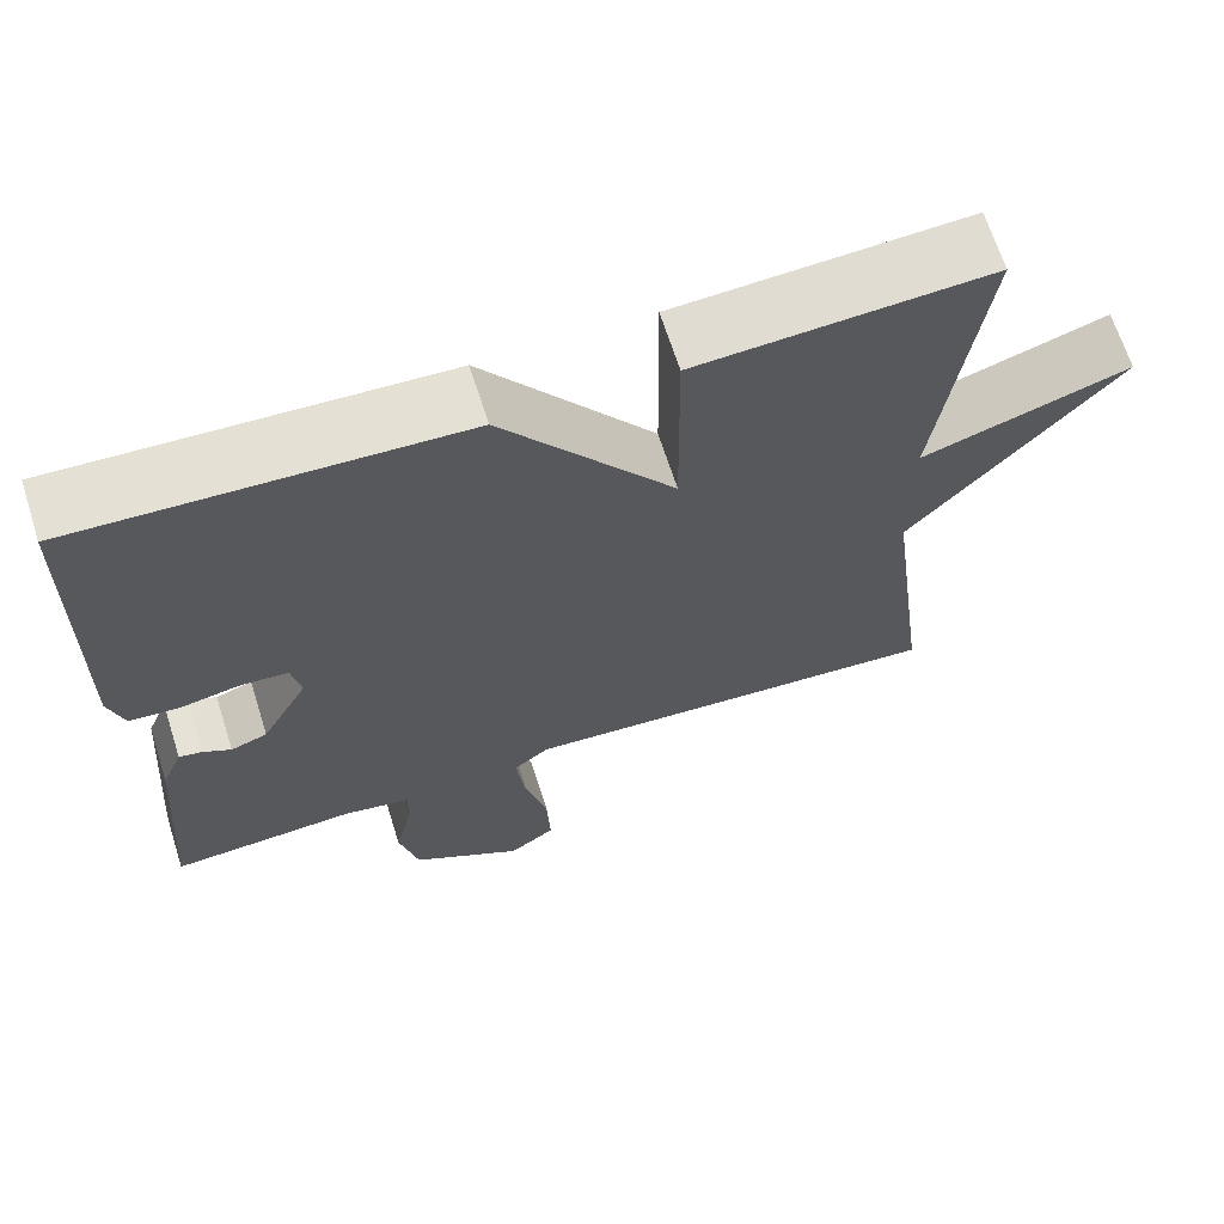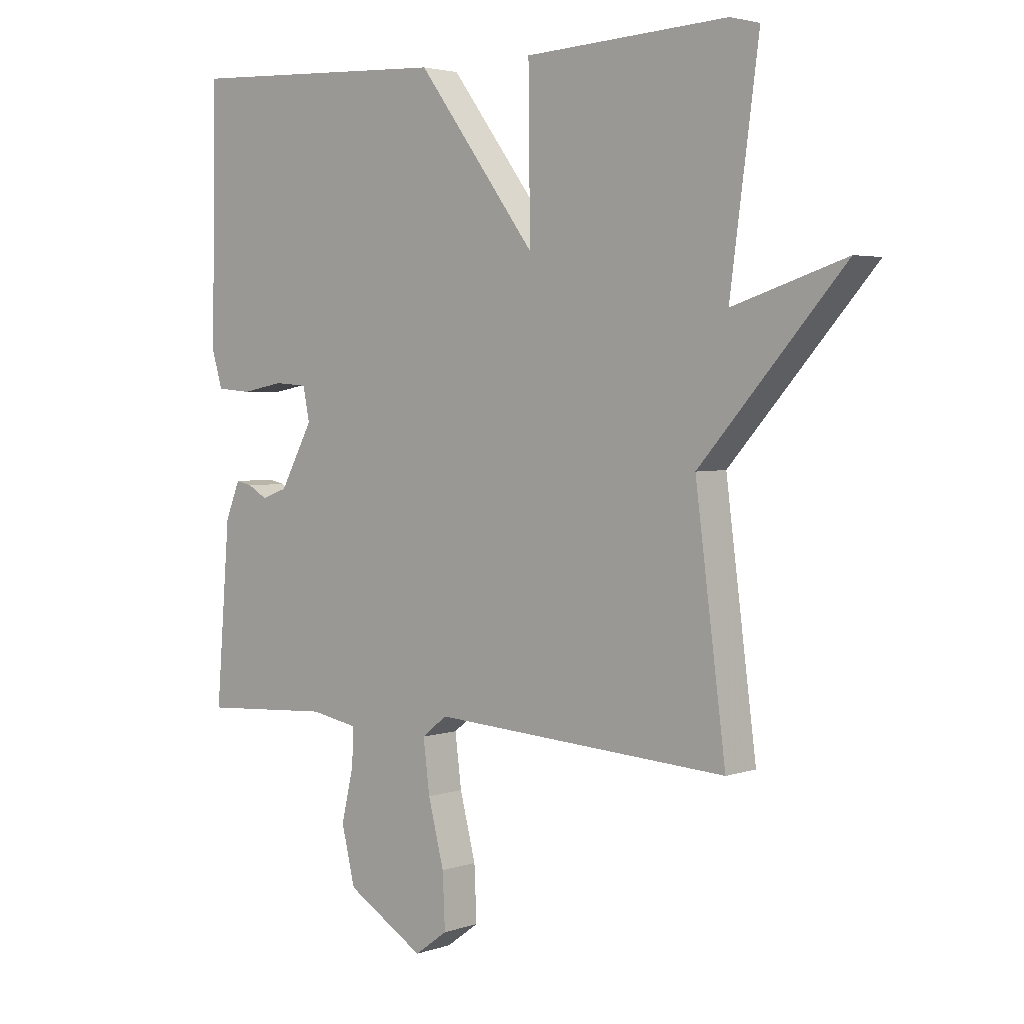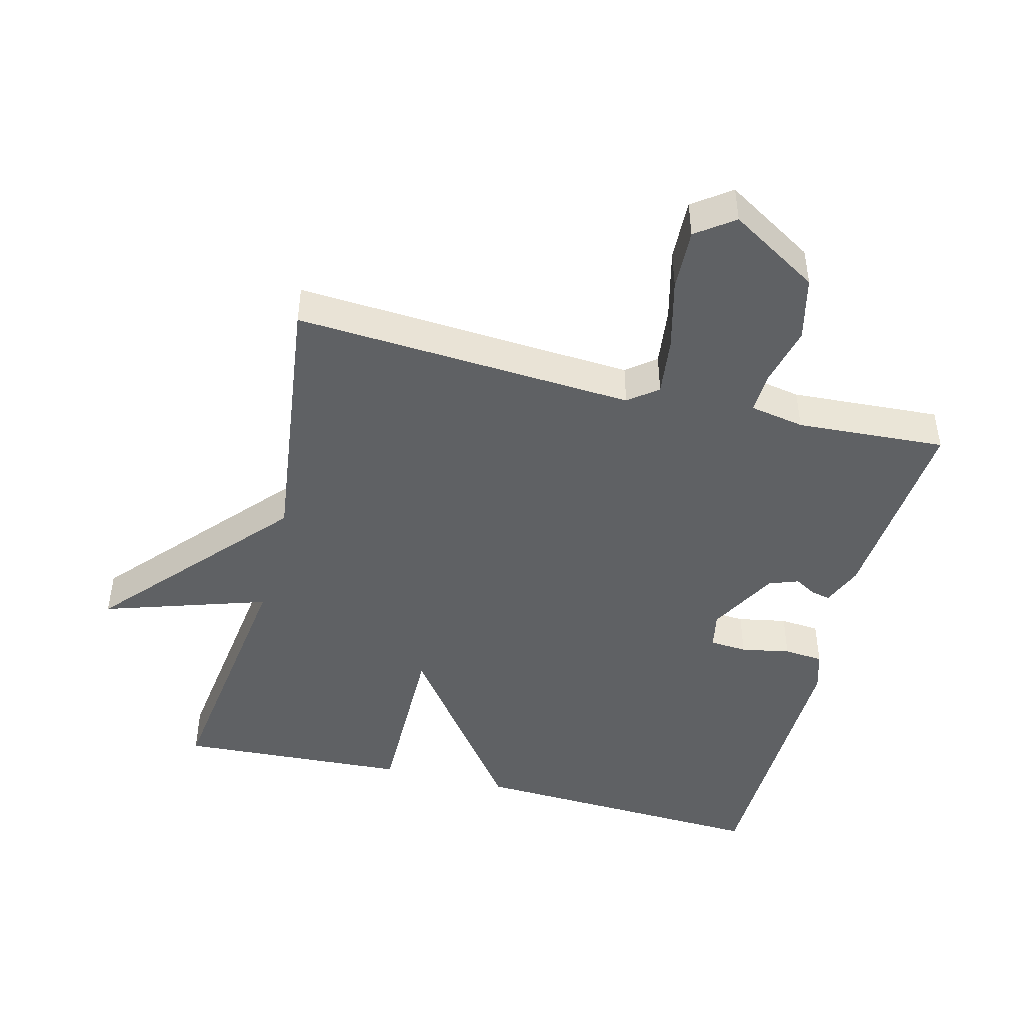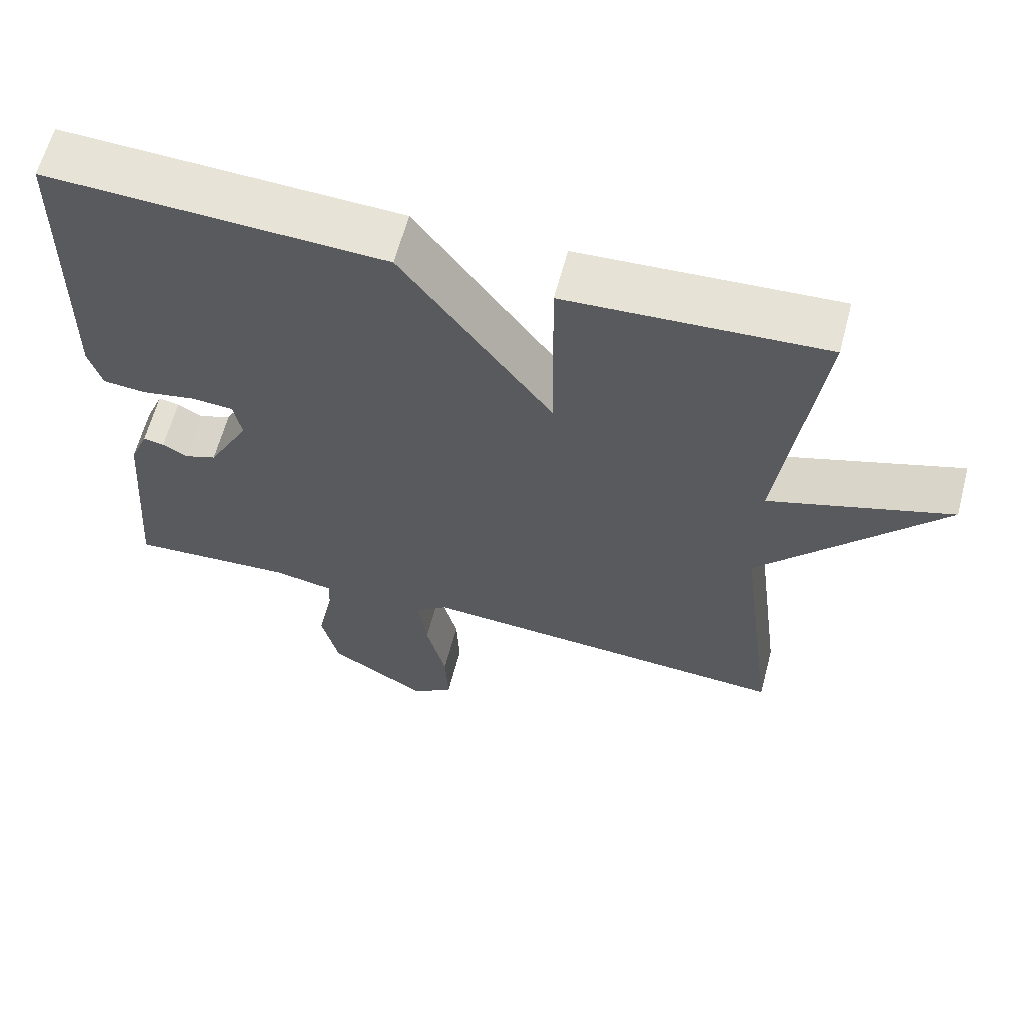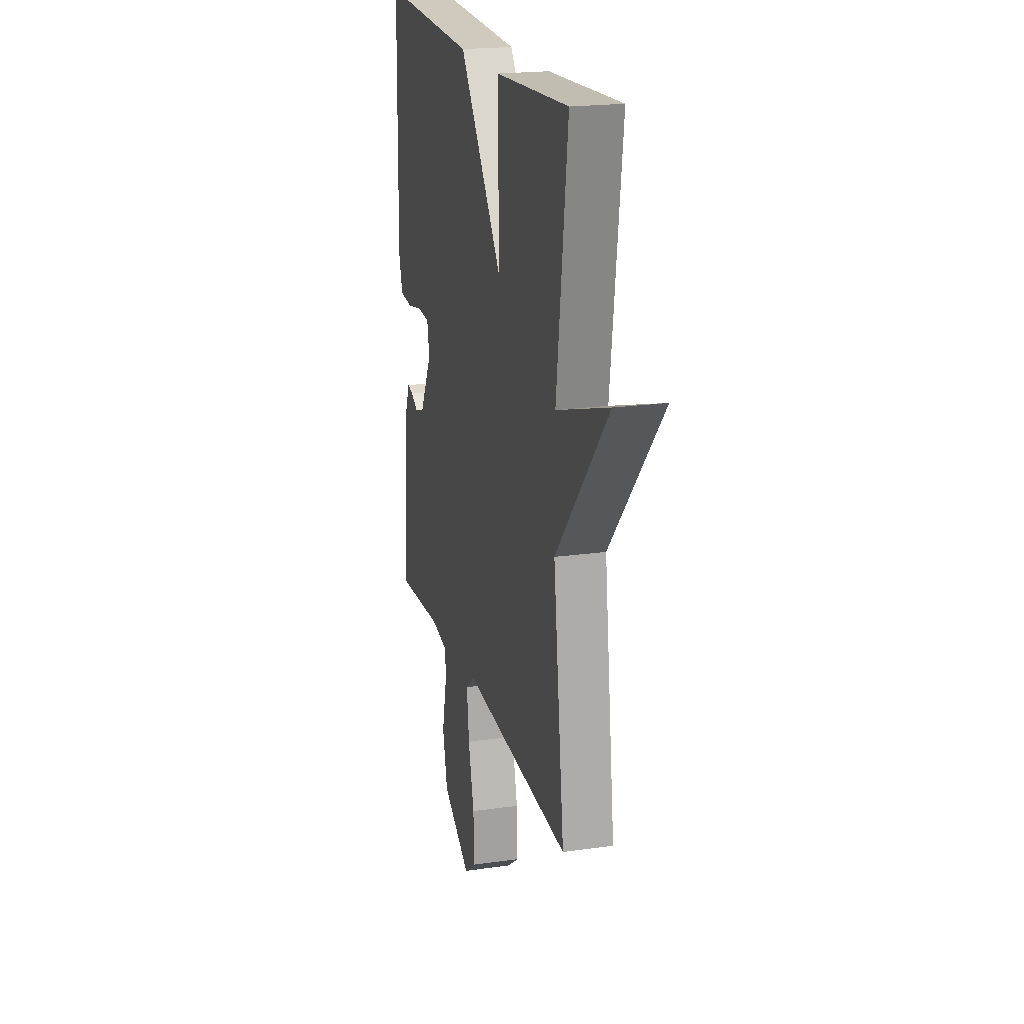
<metadata>
{"format":"obj","ext":"obj","renderer":"f3d","projection":"perspective","resolution":1024,"background":"white","views":[{"elev":66.7,"azim":-17.6,"up":"+Z"},{"elev":3.3,"azim":41.0,"up":"+Z"},{"elev":-45.6,"azim":165.7,"up":"+Y"},{"elev":62.3,"azim":14.8,"up":"+Z"},{"elev":20.4,"azim":75.5,"up":"+Z"}]}
</metadata>
<code>
v 0.5 0.07 0.5
v 0.448 0.07 0.104
v 0.693 0.07 0.184
v 0.448 0.07 -0.096
v 0.5 0.07 -0.5
v -0.007 0.07 -0.468
v -0.05 0.07 -0.502
v -0.039 0.07 -0.59
v -0.012 0.07 -0.697
v -0.008 0.07 -0.789
v -0.064 0.07 -0.83
v -0.197 0.07 -0.749
v -0.22 0.07 -0.653
v -0.199 0.07 -0.563
v -0.197 0.07 -0.501
v -0.278 0.07 -0.486
v -0.5 0.07 -0.5
v -0.476 0.07 -0.196
v -0.451 0.07 -0.135
v -0.423 0.07 -0.141
v -0.39 0.07 -0.16
v -0.346 0.07 -0.144
v -0.29 0.07 -0.04
v -0.301 0.07 0.016
v -0.357 0.07 0.02
v -0.43 0.07 0.006
v -0.489 0.07 0.011
v -0.507 0.07 0.071
v -0.5 0.07 0.5
v -0.046 0.07 0.48
v 0.157 0.07 0.207
v 0.154 0.07 0.48
v 0.5 0 0.5
v 0.448 0 0.104
v 0.693 0 0.184
v 0.448 0 -0.096
v 0.5 0 -0.5
v -0.007 0 -0.468
v -0.05 0 -0.502
v -0.039 0 -0.59
v -0.012 0 -0.697
v -0.008 0 -0.789
v -0.064 0 -0.83
v -0.197 0 -0.749
v -0.22 0 -0.653
v -0.199 0 -0.563
v -0.197 0 -0.501
v -0.278 0 -0.486
v -0.5 0 -0.5
v -0.476 0 -0.196
v -0.451 0 -0.135
v -0.423 0 -0.141
v -0.39 0 -0.16
v -0.346 0 -0.144
v -0.29 0 -0.04
v -0.301 0 0.016
v -0.357 0 0.02
v -0.43 0 0.006
v -0.489 0 0.011
v -0.507 0 0.071
v -0.5 0 0.5
v -0.046 0 0.48
v 0.157 0 0.207
v 0.154 0 0.48
f 31 32 1 2
f 29 30 31
f 28 29 31
f 27 28 31
f 26 27 31
f 25 26 31
f 24 25 31 2
f 23 24 2
f 22 23 2
f 21 22 2
f 19 20 21
f 18 19 21
f 17 18 21
f 16 17 21
f 15 16 21 2
f 2 3 4
f 15 2 4
f 14 15 4
f 12 13 14
f 11 12 14
f 10 11 14
f 9 10 14
f 8 9 14
f 7 8 14
f 6 7 14 4
f 4 5 6
f 34 33 64 63
f 63 62 61
f 63 61 60
f 63 60 59
f 63 59 58
f 63 58 57
f 34 63 57 56
f 34 56 55
f 34 55 54
f 34 54 53
f 53 52 51
f 53 51 50
f 53 50 49
f 53 49 48
f 34 53 48 47
f 36 35 34
f 36 34 47
f 36 47 46
f 46 45 44
f 46 44 43
f 46 43 42
f 46 42 41
f 46 41 40
f 46 40 39
f 36 46 39 38
f 38 37 36
f 1 33 34 2
f 2 34 35 3
f 3 35 36 4
f 4 36 37 5
f 5 37 38 6
f 6 38 39 7
f 7 39 40 8
f 8 40 41 9
f 9 41 42 10
f 10 42 43 11
f 11 43 44 12
f 12 44 45 13
f 13 45 46 14
f 14 46 47 15
f 15 47 48 16
f 16 48 49 17
f 17 49 50 18
f 18 50 51 19
f 19 51 52 20
f 20 52 53 21
f 21 53 54 22
f 22 54 55 23
f 23 55 56 24
f 24 56 57 25
f 25 57 58 26
f 26 58 59 27
f 27 59 60 28
f 28 60 61 29
f 29 61 62 30
f 30 62 63 31
f 31 63 64 32
f 32 64 33 1

</code>
